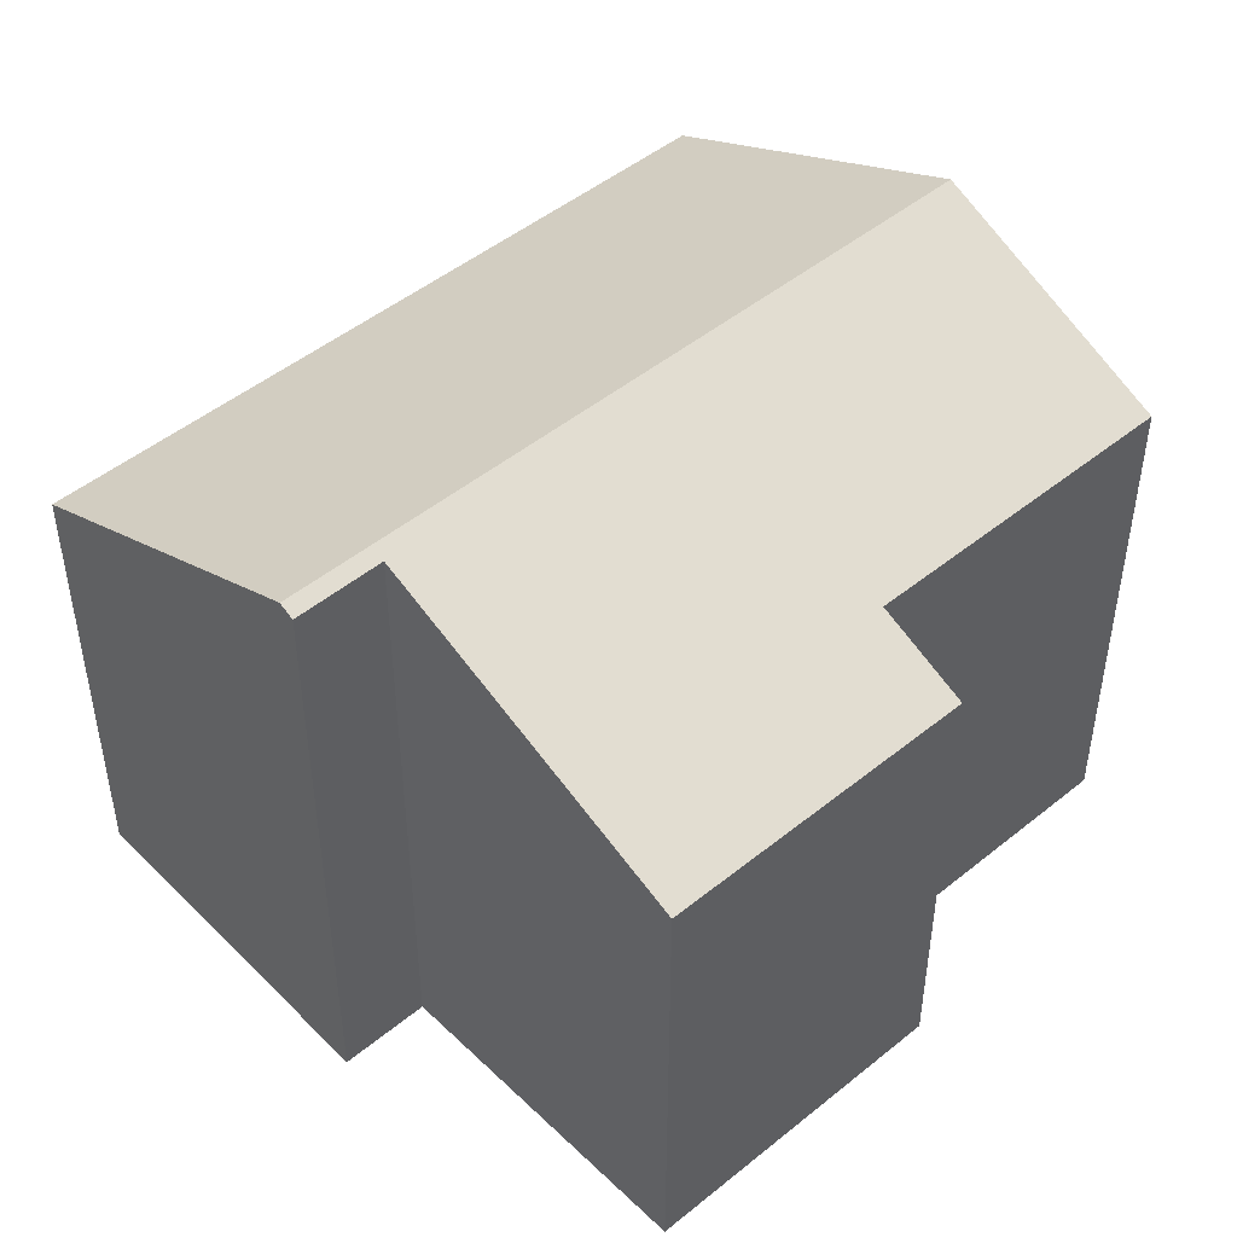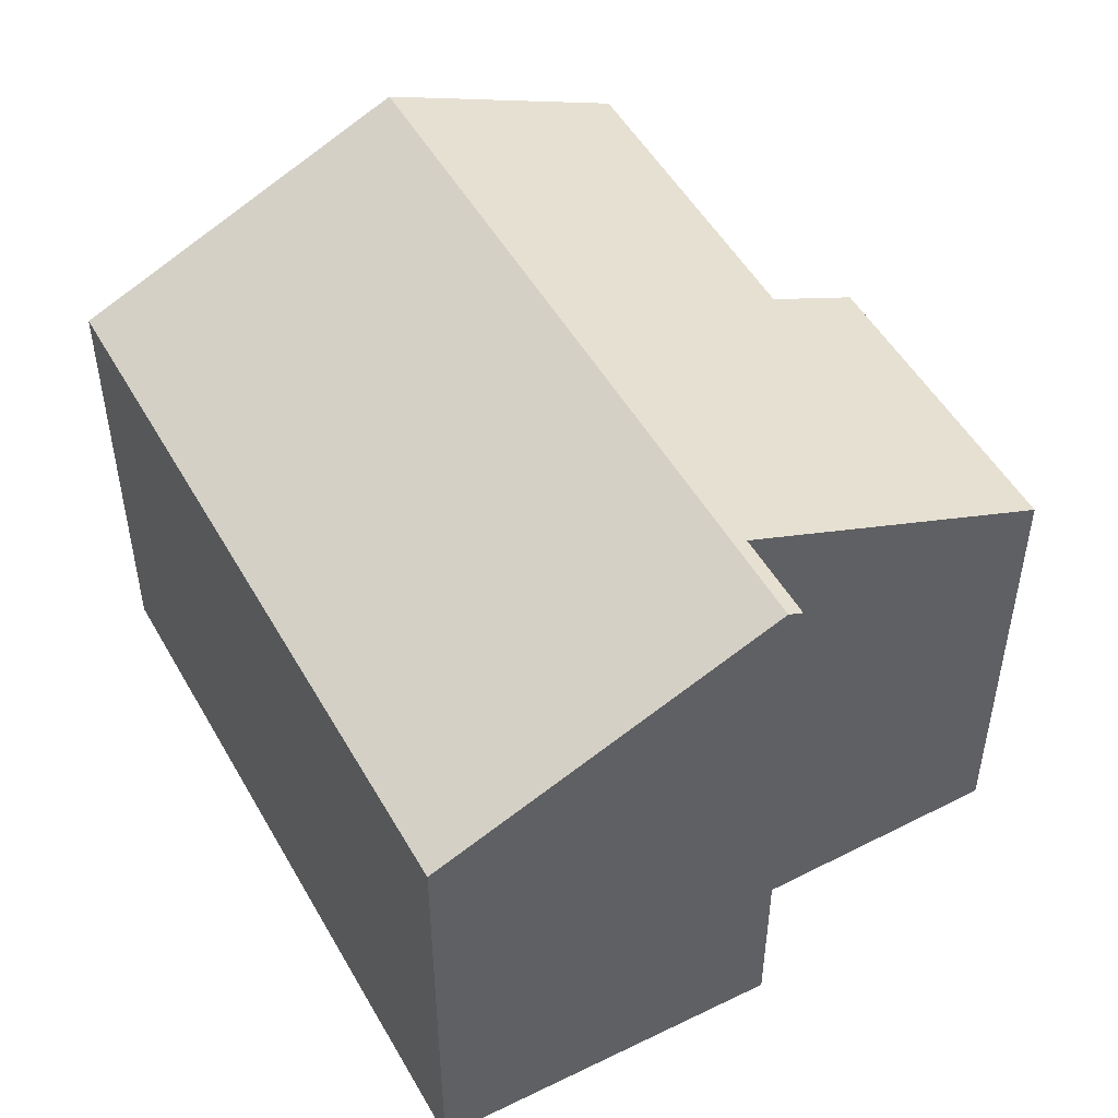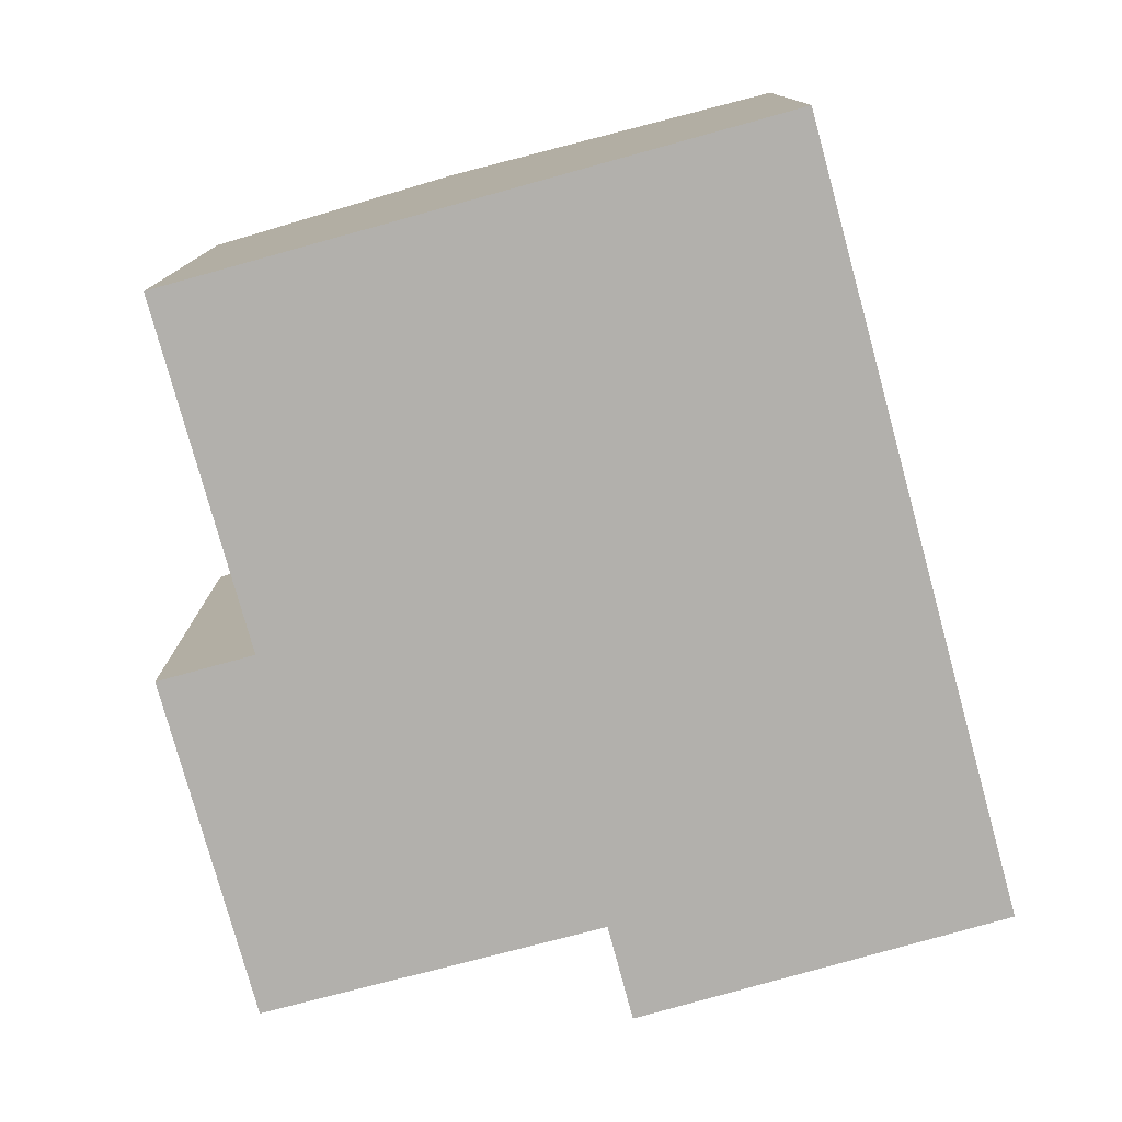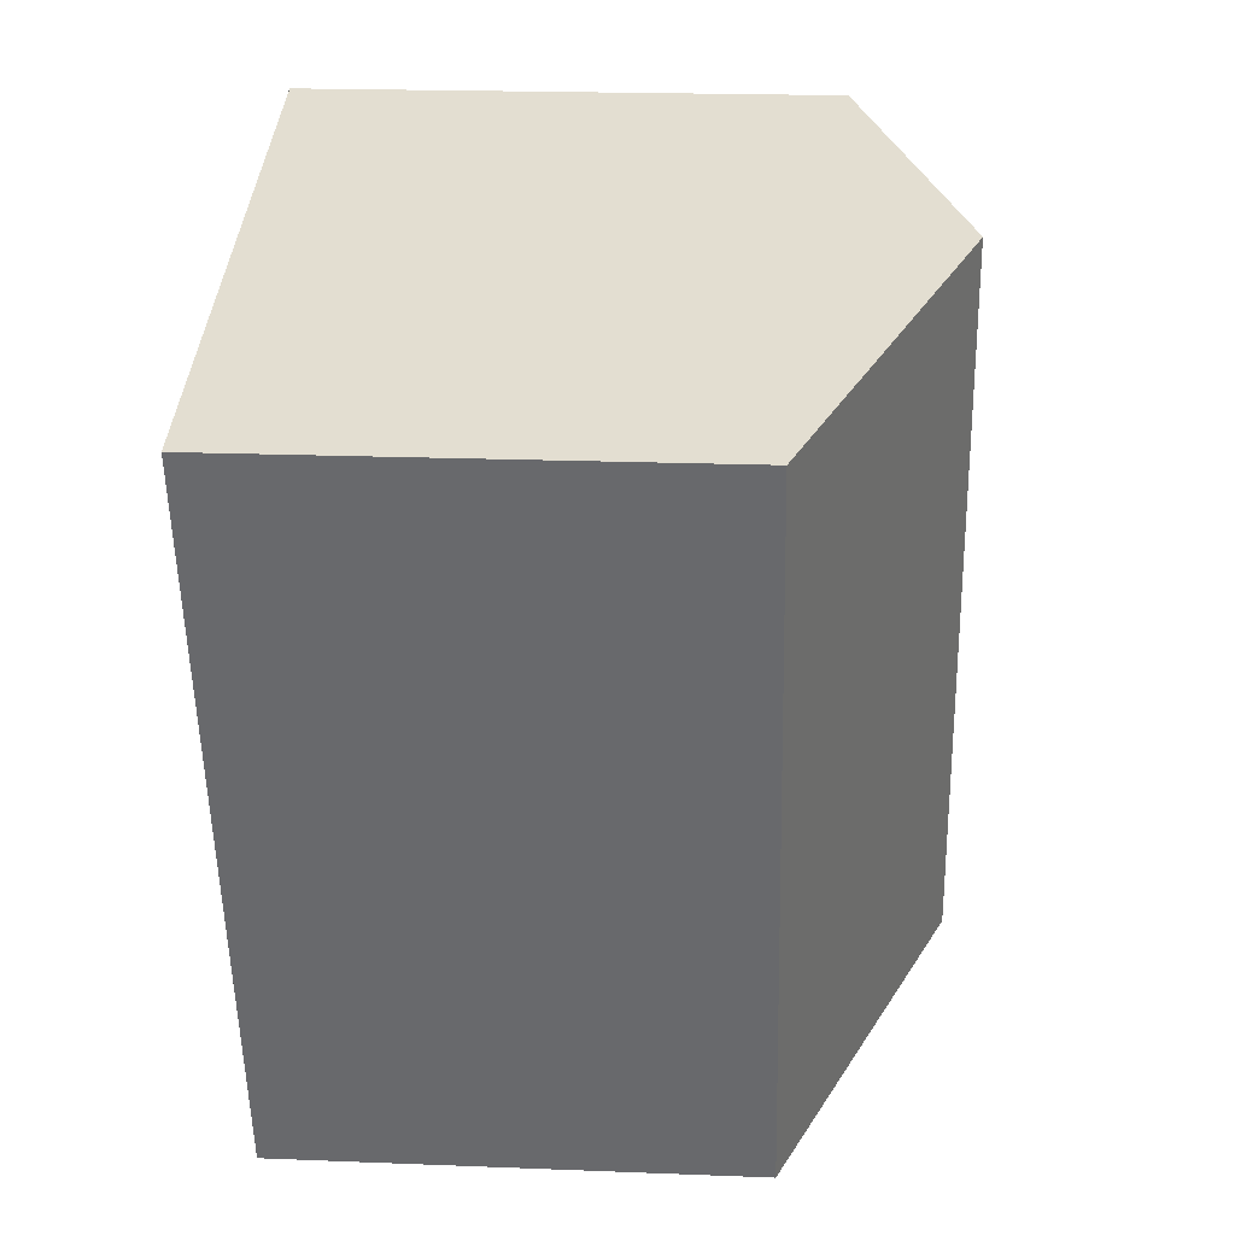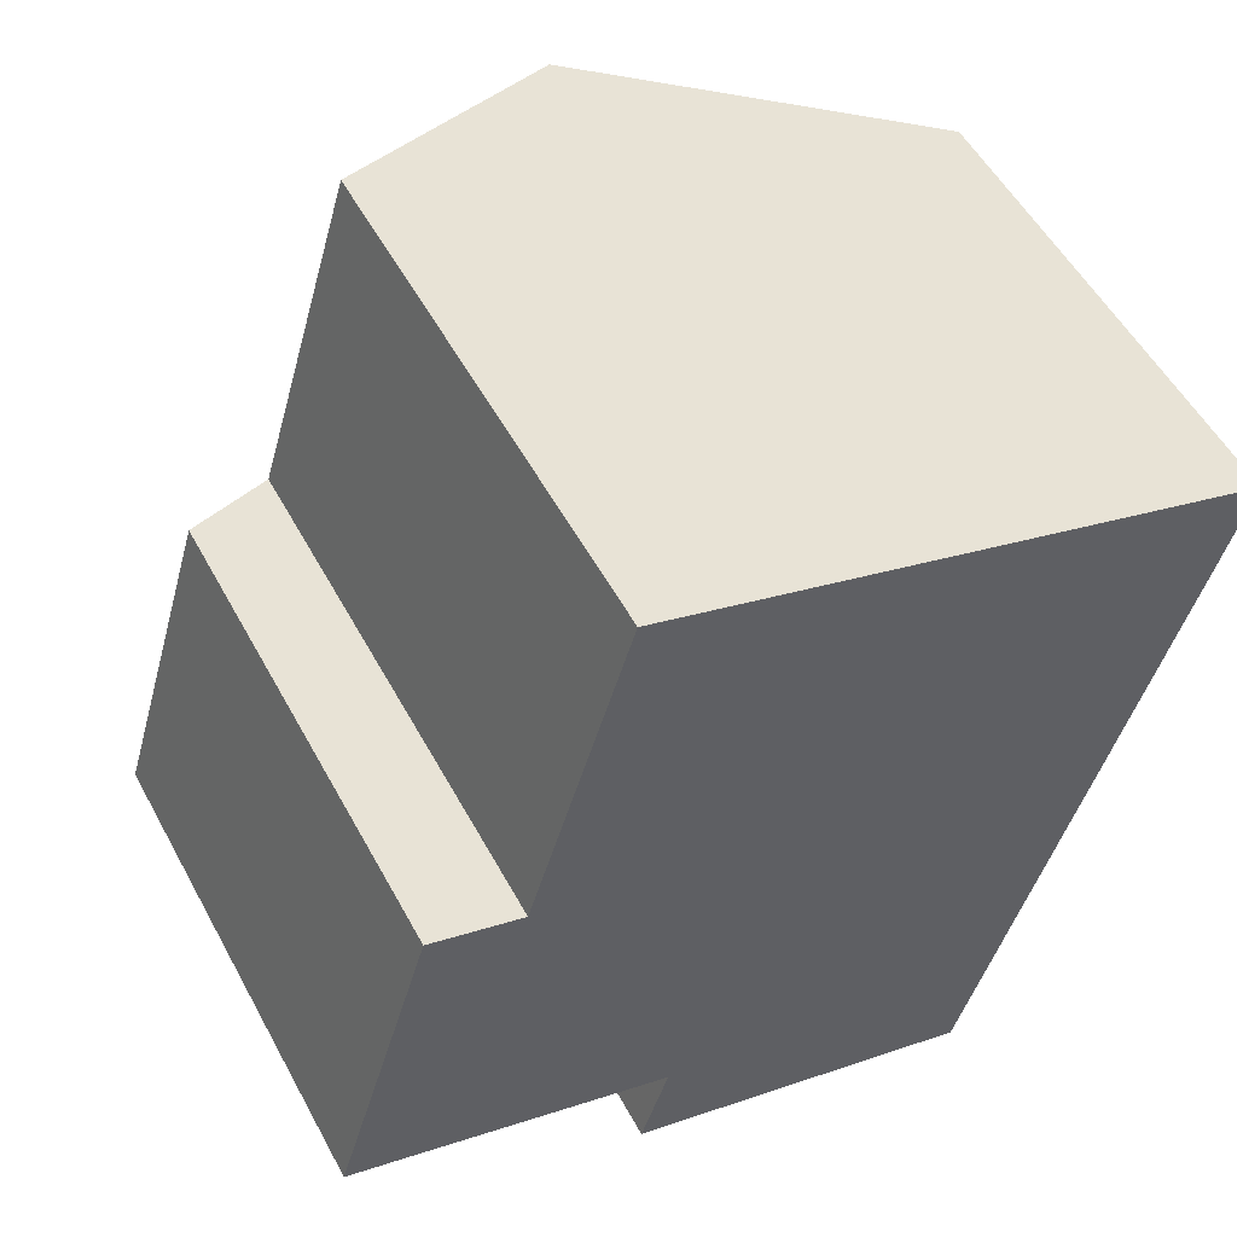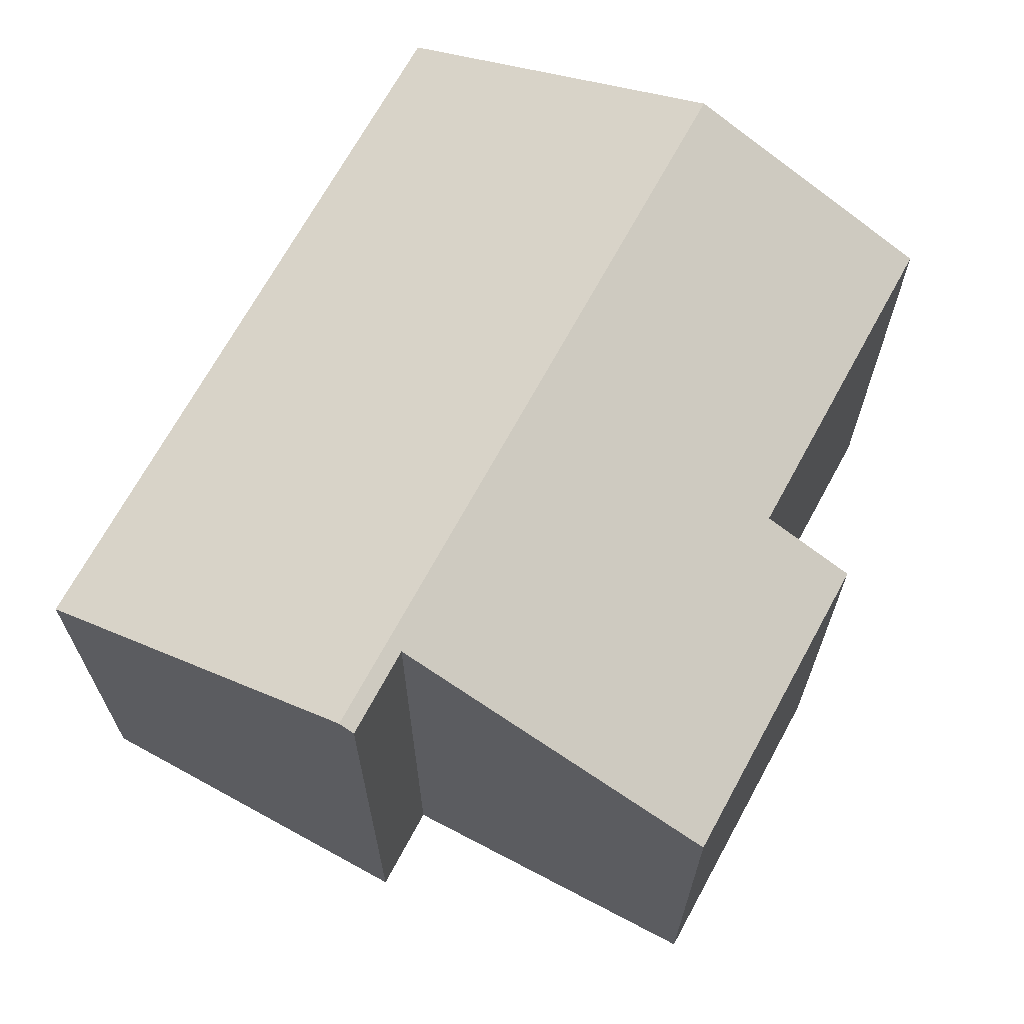
<metadata>
{"format":"obj","ext":"obj","renderer":"f3d","projection":"perspective","resolution":1024,"background":"white","views":[{"elev":47.7,"azim":-115.7,"up":"+Y"},{"elev":50.2,"azim":168.2,"up":"+Y"},{"elev":-78.7,"azim":32.1,"up":"+Y"},{"elev":19.8,"azim":94.2,"up":"+Z"},{"elev":53.3,"azim":-27.9,"up":"+Z"},{"elev":68.3,"azim":-134.8,"up":"+Y"}]}
</metadata>
<code>
v  8.562 10.1 8.762
v  10.39 7.598 -4.716
v  4.958 10.1 -3.125
v  8.657 10.05 8.733
v  12.49 8.286 7.584
v  13.99 7.598 7.137
v  1.524 7.593 5.108
v  5.155 9.989 -1.621
v  0 7.603 4.655e-16
v  4.714 9.986 -3.054
v  2.996 8.271 4.665
v  4.574 8.261 9.955
v  4.574 -6.096e-16 9.955
v  13.99 -4.37e-16 7.137
v  12.49 -4.644e-16 7.584
v  8.657 -5.347e-16 8.733
v  8.562 -5.365e-16 8.762
v  2.996 -2.856e-16 4.665
v  1.524 -3.128e-16 5.108
v  10.39 2.888e-16 -4.716
v  4.714 1.87e-16 -3.054
v  4.958 1.914e-16 -3.125
v  5.155 9.926e-17 -1.621
v  0 0 0
g defaultobject
f 1 2 3
f 2 1 4
f 2 4 5
f 2 5 6
f 7 8 9
f 8 3 10
f 3 8 1
f 1 8 11
f 11 8 7
f 1 11 12
f 13 1 12
f 1 13 4
f 4 13 5
f 5 13 6
f 6 13 14
f 14 13 15
f 15 13 16
f 16 13 17
f 7 18 11
f 18 7 19
f 14 2 6
f 2 14 20
f 20 3 2
f 3 20 10
f 10 20 21
f 21 20 22
f 23 9 8
f 9 23 24
f 10 23 8
f 23 10 21
f 24 7 9
f 7 24 19
f 18 12 11
f 12 18 13
f 14 22 20
f 22 14 21
f 21 14 23
f 23 14 24
f 24 14 18
f 18 14 13
f 13 14 15
f 13 15 16
f 13 16 17
f 19 24 18

</code>
